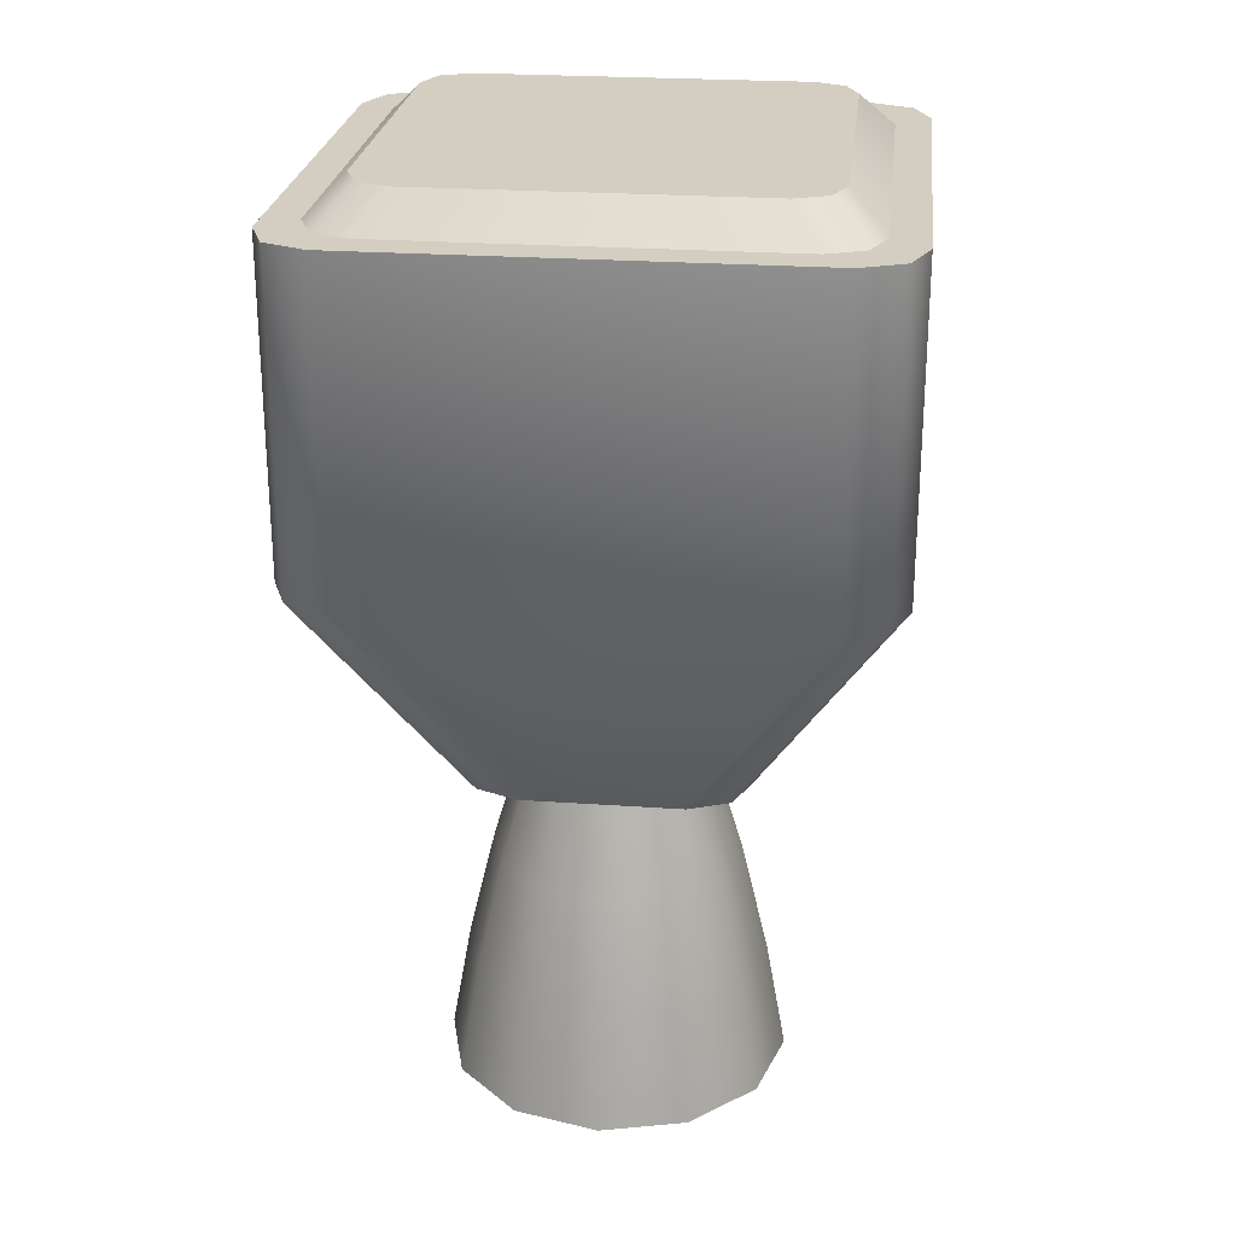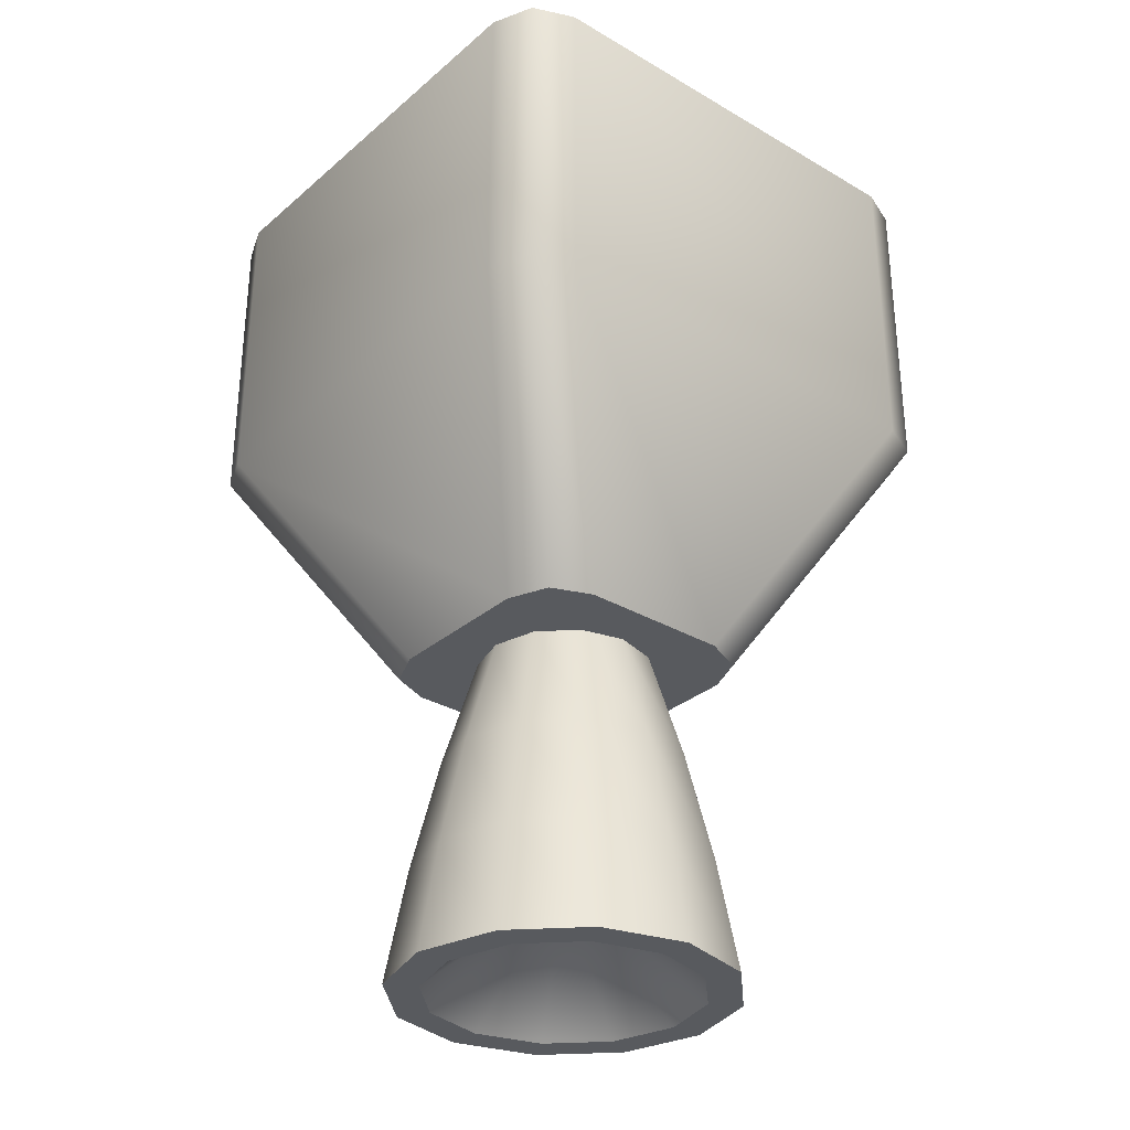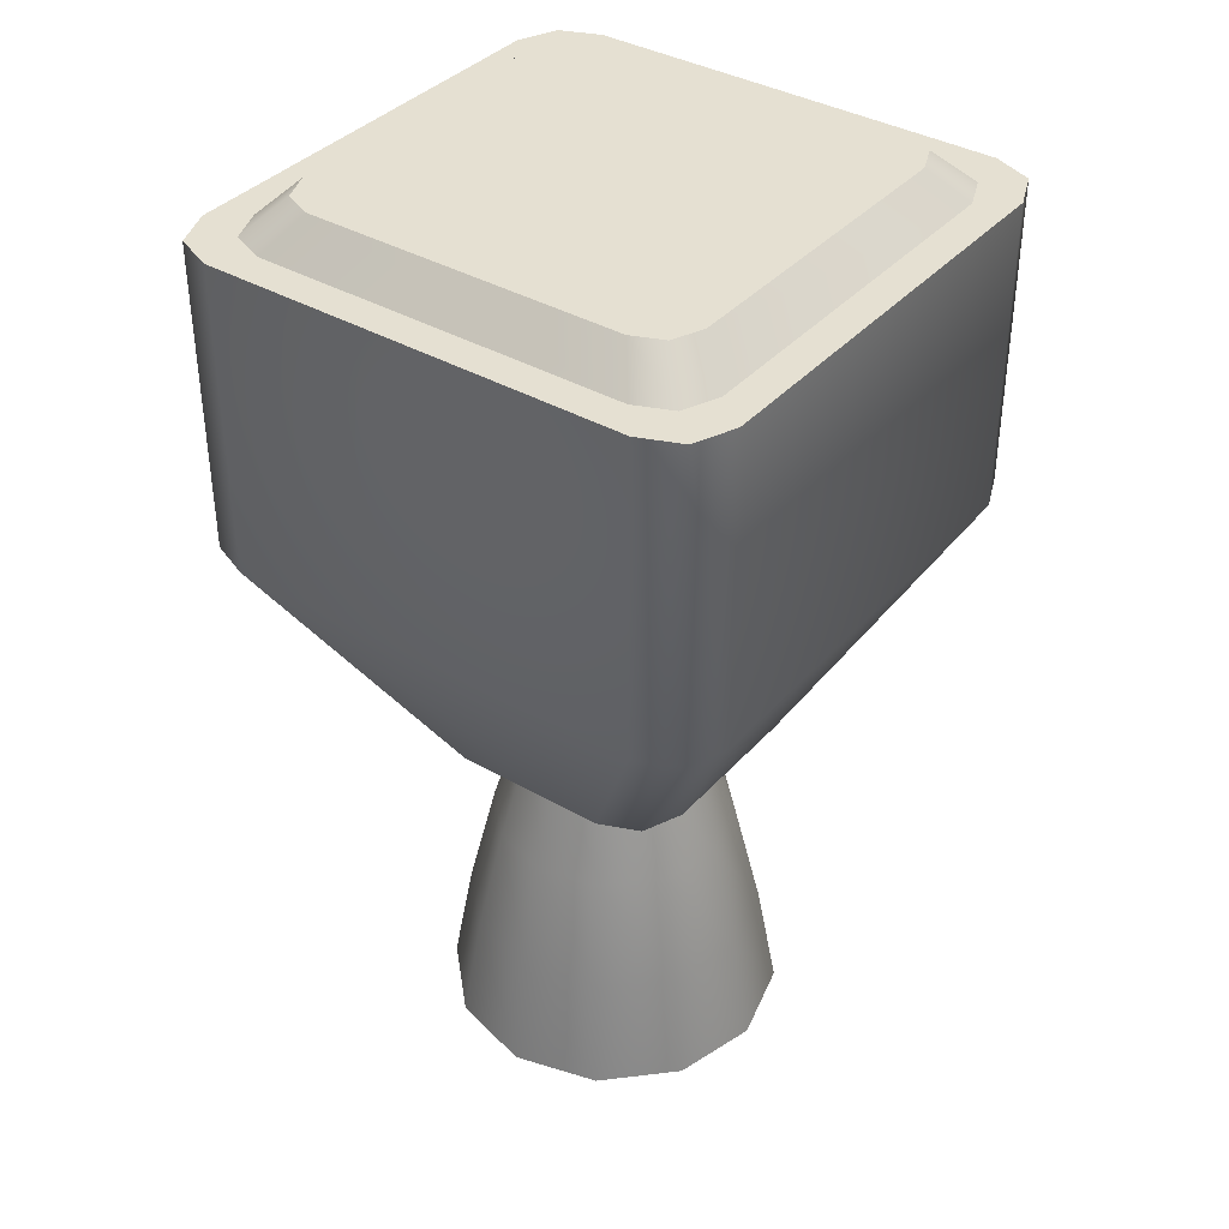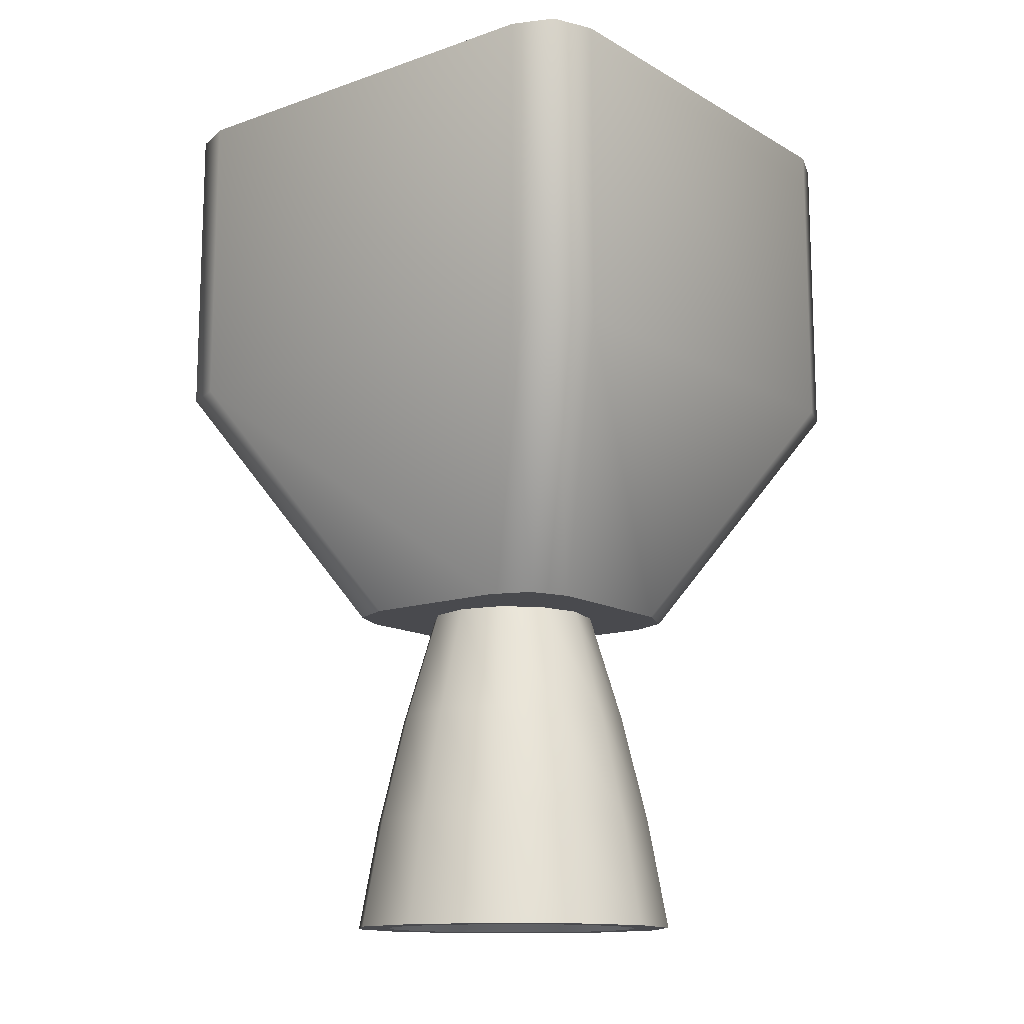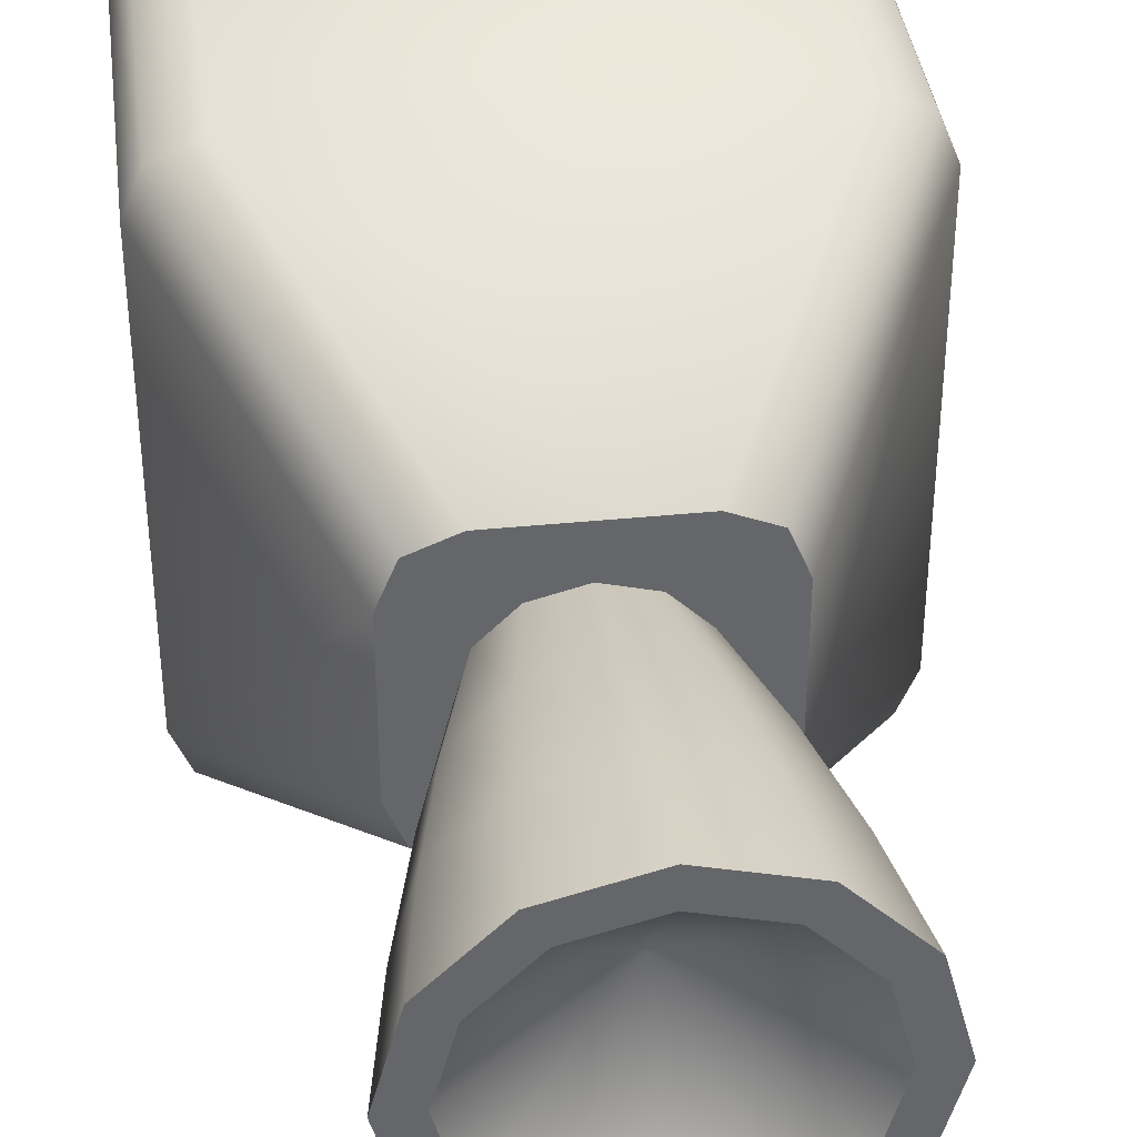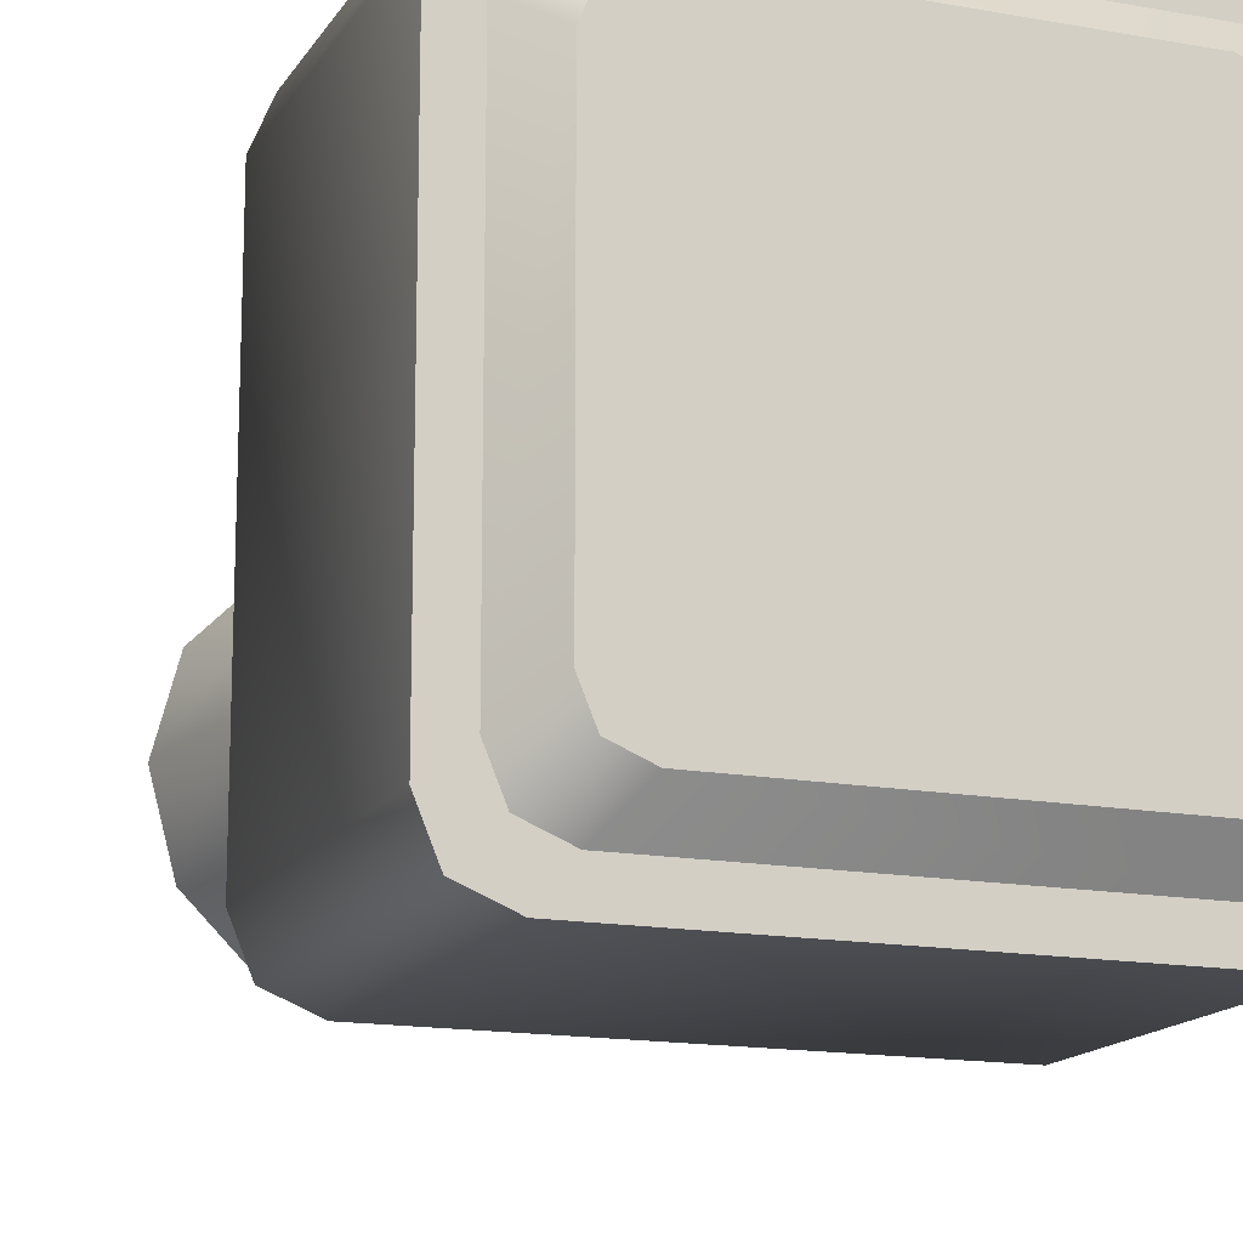
<metadata>
{"format":"obj","ext":"obj","renderer":"f3d","projection":"perspective","resolution":1024,"background":"white","views":[{"elev":25.0,"azim":96.5,"up":"+Z"},{"elev":-31.1,"azim":-129.8,"up":"+Z"},{"elev":37.7,"azim":36.3,"up":"+Z"},{"elev":-13.4,"azim":-51.8,"up":"+Z"},{"elev":38.5,"azim":172.8,"up":"+Y"},{"elev":-15.2,"azim":-21.2,"up":"+Y"}]}
</metadata>
<code>
o Tantares_RCS_5_E
v 0.03125 -3.185e-17 -0.1425
v 0.02706 0.01562 -0.1425
v 0.01563 0.02706 -0.1425
v 4.359e-08 0.03125 -0.1425
v -0.01562 0.02706 -0.1425
v -0.02706 0.01562 -0.1425
v -0.03125 -3.754e-17 -0.1425
v -0.02706 -0.01562 -0.1425
v -0.01562 -0.02706 -0.1425
v 4.359e-08 -0.03125 -0.1425
v 0.01563 -0.02706 -0.1425
v 0.02706 -0.01562 -0.1425
v 0.01949 -0.01125 -0.1008
v 0.01125 -0.01949 -0.1008
v 4.359e-08 -0.0225 -0.1008
v -0.01125 -0.01949 -0.1008
v -0.01949 -0.01125 -0.1008
v -0.0225 -3.674e-17 -0.1008
v -0.01949 0.01125 -0.1008
v -0.01125 0.01949 -0.1008
v 4.359e-08 0.0225 -0.1008
v 0.01125 0.01949 -0.1008
v 0.01949 0.01125 -0.1008
v 0.0225 -3.265e-17 -0.1008
v 0.02382 -0.01375 -0.1217
v 0.01375 -0.02382 -0.1217
v 4.359e-08 -0.0275 -0.1217
v -0.01375 -0.02382 -0.1217
v -0.02382 -0.01375 -0.1217
v -0.0275 -3.72e-17 -0.1217
v -0.02382 0.01375 -0.1217
v -0.01375 0.02382 -0.1217
v 4.359e-08 0.0275 -0.1217
v 0.01375 0.02382 -0.1217
v 0.02382 0.01375 -0.1217
v 0.0275 -3.219e-17 -0.1217
v 0.02165 0.0125 -0.1425
v 0.025 -3.242e-17 -0.1425
v 0.02165 -0.0125 -0.1425
v 0.0125 -0.02165 -0.1425
v 4.359e-08 -0.025 -0.1425
v -0.0125 -0.02165 -0.1425
v -0.02165 -0.0125 -0.1425
v -0.025 -3.697e-17 -0.1425
v -0.02165 0.0125 -0.1425
v -0.0125 0.02165 -0.1425
v 4.359e-08 0.025 -0.1425
v 0.0125 0.02165 -0.1425
v 4.359e-08 -6.245e-17 -0.1225
v 0.008125 -0.01407 -0.08
v 0.01407 -0.008125 -0.08
v 0.01625 -3.321e-17 -0.08
v 0.01407 0.008125 -0.08
v 0.008125 0.01407 -0.08
v 4.359e-08 0.01625 -0.08
v -0.008125 0.01407 -0.08
v -0.01407 0.008125 -0.08
v -0.01625 -3.617e-17 -0.08
v -0.01407 -0.008125 -0.08
v -0.008125 -0.01407 -0.08
v 4.359e-08 -0.01625 -0.08
v -0.05 -0.03933 -0.035
v -0.03933 -0.05 -0.035
v -0.04688 -0.04688 -0.035
v -0.03933 -0.05 0.0225
v -0.04688 -0.04688 0.0225
v -0.05 -0.03933 0.0225
v -0.05 0.03933 -0.035
v -0.04688 0.04688 -0.035
v -0.03933 0.05 -0.035
v -0.05 0.03933 0.0225
v -0.04688 0.04688 0.0225
v -0.03933 0.05 0.0225
v 0.03933 -0.05 -0.035
v 0.04688 -0.04688 -0.035
v 0.05 -0.03933 -0.035
v 0.03933 -0.05 0.0225
v 0.05 -0.03933 0.0225
v 0.04688 -0.04688 0.0225
v 0.05 0.03933 -0.035
v 0.04688 0.04688 -0.035
v 0.03933 0.05 -0.035
v 0.05 0.03933 0.0225
v 0.03933 0.05 0.0225
v 0.04688 0.04688 0.0225
v -0.025 -0.01433 -0.08
v -0.02187 -0.02187 -0.08
v -0.01433 -0.025 -0.08
v -0.01433 0.025 -0.08
v -0.02187 0.02187 -0.08
v -0.025 0.01433 -0.08
v 0.025 0.01433 -0.08
v 0.02187 0.02187 -0.08
v 0.01433 0.025 -0.08
v 0.01433 -0.025 -0.08
v 0.02187 -0.02187 -0.08
v 0.025 -0.01433 -0.08
v -0.03441 -0.04375 0.0225
v 0.03441 -0.04375 0.0225
v 0.04102 -0.04102 0.0225
v 0.04375 -0.03441 0.0225
v 0.04375 0.03441 0.0225
v 0.04102 0.04102 0.0225
v 0.03441 0.04375 0.0225
v -0.03441 0.04375 0.0225
v -0.04102 0.04102 0.0225
v -0.04375 0.03441 0.0225
v -0.04375 -0.03441 0.0225
v -0.04102 -0.04102 0.0225
v -0.0295 -0.0375 0.02875
v 0.0295 -0.0375 0.02875
v 0.03516 -0.03516 0.02875
v 0.0375 -0.0295 0.02875
v 0.0375 0.0295 0.02875
v 0.03516 0.03516 0.02875
v 0.0295 0.0375 0.02875
v -0.0295 0.0375 0.02875
v -0.03516 0.03516 0.02875
v -0.0375 0.0295 0.02875
v -0.0375 -0.0295 0.02875
v -0.03516 -0.03516 0.02875
g Tantares_RCS_5_E_Tantares_RCS_5_E_auv
f 1 36 25 12
f 2 35 36 1
f 3 34 35 2
f 4 33 34 3
f 5 32 33 4
f 6 31 32 5
f 7 30 31 6
f 8 29 30 7
f 9 28 29 8
f 10 27 28 9
f 11 26 27 10
f 12 25 26 11
f 13 25 36 24
f 13 51 50 14
f 14 26 25 13
f 14 50 61 15
f 15 27 26 14
f 15 61 60 16
f 16 28 27 15
f 16 60 59 17
f 17 29 28 16
f 17 59 58 18
f 18 30 29 17
f 18 58 57 19
f 19 31 30 18
f 19 57 56 20
f 20 32 31 19
f 20 56 55 21
f 21 33 32 20
f 21 55 54 22
f 22 34 33 21
f 22 54 53 23
f 23 35 34 22
f 23 53 52 24
f 24 36 35 23
f 24 52 51 13
f 37 49 48
f 38 49 37
f 39 49 38
f 40 49 39
f 41 49 40
f 42 49 41
f 43 49 42
f 44 49 43
f 45 49 44
f 46 49 45
f 47 49 46
f 48 49 47
f 65 98 109 66
f 66 109 108 67
f 67 108 107 71
f 71 107 106 72
f 72 106 105 73
f 73 105 104 84
f 77 99 98 65
f 78 101 100 79
f 79 100 99 77
f 83 102 101 78
f 84 104 103 85
f 85 103 102 83
f 88 87 86 91 90 89 94 93 92 97 96 95
f 111 112 113 114 115 116 117 118 119 120 121 110
f 1 38 37 2
f 2 37 48 3
f 3 48 47 4
f 4 47 46 5
f 5 46 45 6
f 6 45 44 7
f 7 44 43 8
f 8 43 42 9
f 9 42 41 10
f 10 41 40 11
f 11 40 39 12
f 12 39 38 1
f 62 67 71 68
f 62 86 87 64
f 63 65 66 64
f 63 88 95 74
f 64 66 67 62
f 64 87 88 63
f 68 71 72 69
f 68 91 86 62
f 69 72 73 70
f 69 90 91 68
f 70 73 84 82
f 70 89 90 69
f 74 77 65 63
f 74 95 96 75
f 75 79 77 74
f 75 96 97 76
f 76 78 79 75
f 76 97 92 80
f 80 83 78 76
f 80 92 93 81
f 81 85 83 80
f 81 93 94 82
f 82 84 85 81
f 82 94 89 70
f 98 110 121 109
f 99 111 110 98
f 100 112 111 99
f 101 113 112 100
f 102 114 113 101
f 103 115 114 102
f 104 116 115 103
f 105 117 116 104
f 106 118 117 105
f 107 119 118 106
f 108 120 119 107
f 109 121 120 108

</code>
